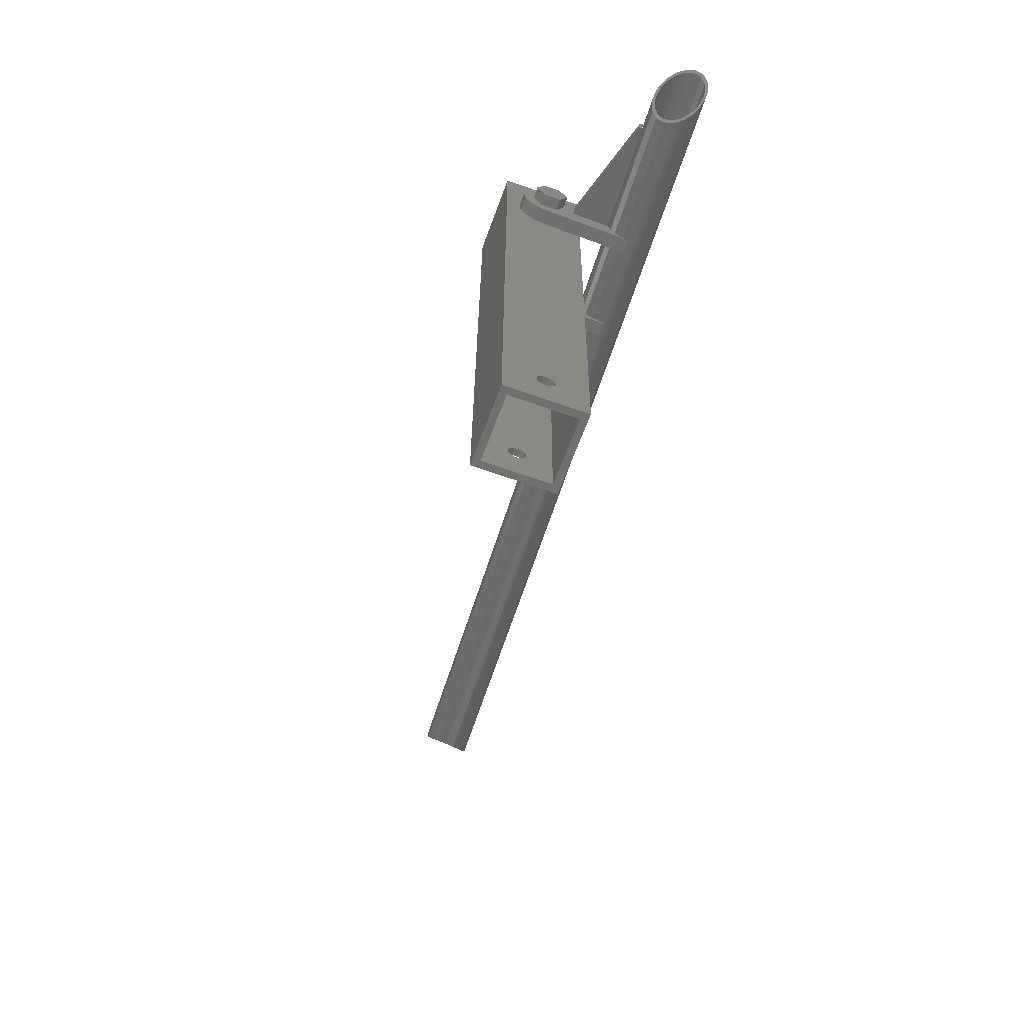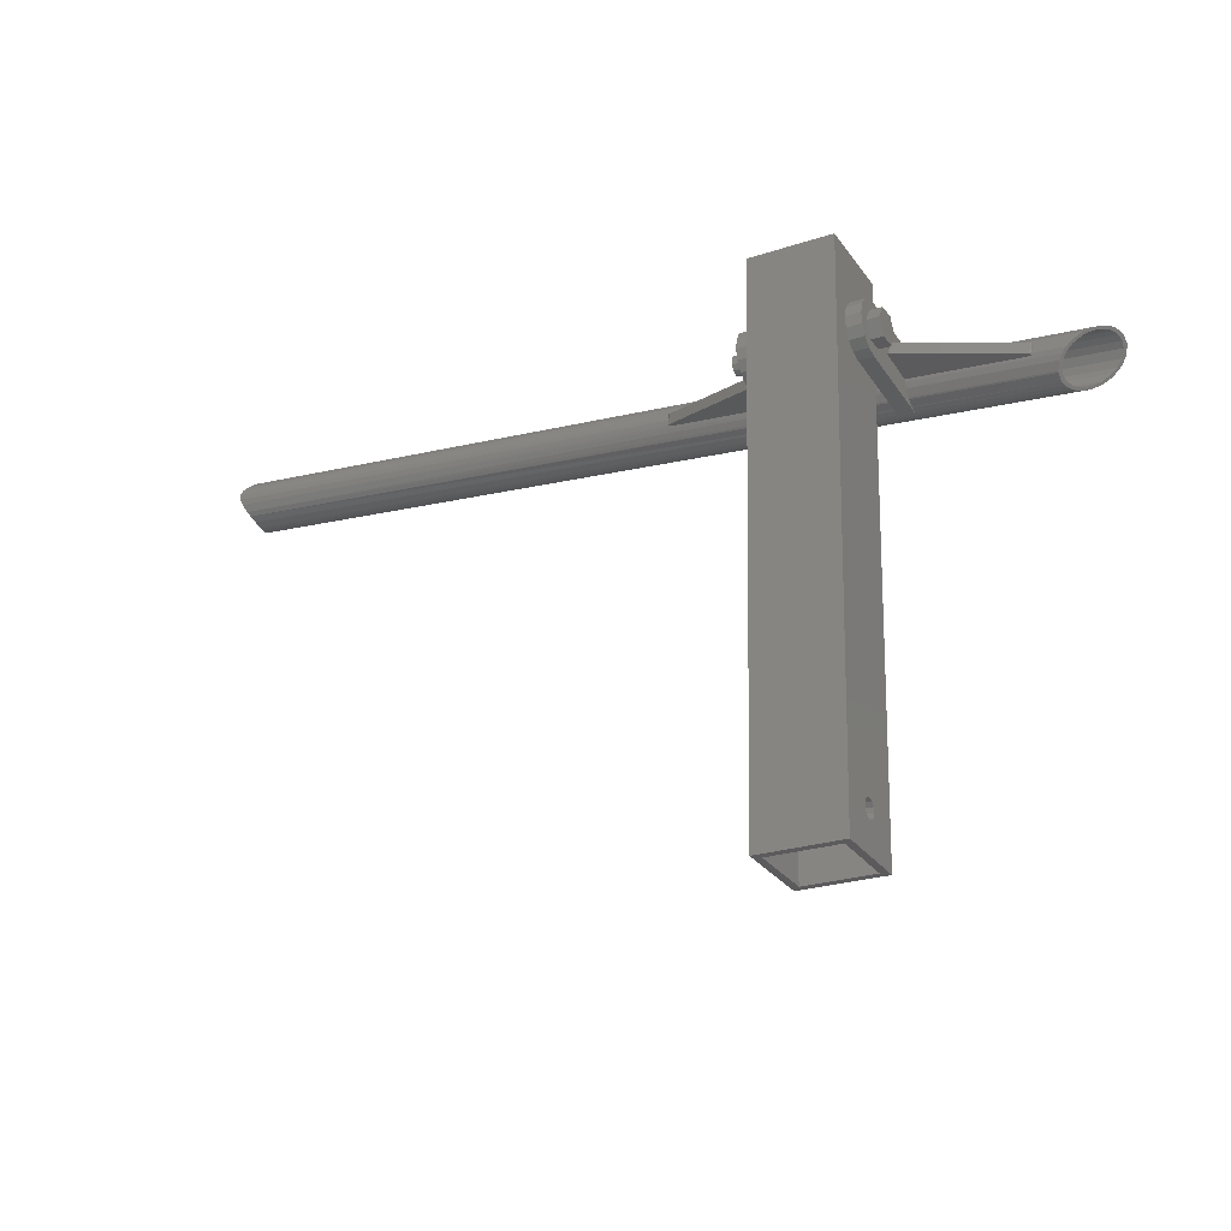
<metadata>
{"format":"stl","ext":"stl","renderer":"f3d","projection":"perspective","resolution":1024,"background":"white","views":[{"elev":-63.6,"azim":-109.1,"up":"+Z"},{"elev":-27.8,"azim":-151.3,"up":"+Z"}]}
</metadata>
<code>
# stl→obj: 406 verts, 820 faces
v -1145 -328.9 195.1
v -1143 -332.2 192.8
v -1144 -330.3 192.4
v -1140 -334.4 190
v -1142 -333 189.2
v -1140 -329 173.3
v -1139 -330.6 172.8
v -1141 -326.7 170.4
v -1142 -324.6 171.2
v -1137 -336 186.1
v -1139 -334.4 185.6
v -1135 -336.2 183.9
v -1137 -332.5 174.8
v -1139 -331.5 175.8
v -1146 -324.5 195.2
v -1146 -324.8 196.6
v -1145 -327.6 194.1
v -1141 -325.2 169.8
v -1142 -321.8 169.3
v -1142 -321.8 170.7
v -1143 -319.9 170.9
v -1142 -319.6 169.4
v -1135 -334.6 177.9
v -1137 -333.7 179.5
v -1134 -335.5 180.4
v -1138 -334.4 182.5
v -1139 -309.9 180.5
v -1140 -311.6 176.4
v -1139 -310.4 175.7
v -1137 -308.6 180.1
v -1142 -314.7 173
v -1141 -312.1 173.4
v -1142 -315.6 172.4
v -1146 -321.7 197
v -1146 -321.7 195.5
v -1145 -318.7 195.3
v -1146 -320.1 197
v -1142 -315.2 170.9
v -1138 -309.5 184.4
v -1136 -308.1 183.5
v -1135 -308.3 186.7
v -1143 -315.5 195.9
v -1143 -314.9 193.8
v -1142 -313.4 194.8
v -1140 -311.6 190.9
v -1138 -310.3 191.7
v -1136 -309.1 189.4
v -1138 -310 187.6
v -1636 -310.9 118.4
v -1638 -308.4 122.1
v -1626 -310.1 108.6
v -1631 -311.7 112.7
v -1638 -302.1 126
v -1637 -299.1 126.5
v -1628 -299.5 127.8
v -1639 -305.5 124.4
v -1633 -311.8 114.9
v -1622 -307.8 106.3
v -1619 -304.6 104.8
v -1617 -302.5 104.3
v -1615 -300.1 104.3
v -1616 -288.3 112.4
v -1614 -290.8 108.7
v -1635 -296.7 126.5
v -1613 -293.6 106.4
v -1614 -297.1 104.9
v -1626 -289.1 122.2
v -1621 -287.5 118.1
v -1619 -287.4 115.9
v -1630 -291.4 124.5
v -1633 -294.6 126
v -1638 -299.1 127.8
v -1639 -301.7 127.4
v -1628 -299.5 129.3
v -1640 -304.4 126.5
v -1640 -308.4 124
v -1640 -308.9 123.4
v -1638 -311.8 119.7
v -1636 -312.8 117.1
v -1634 -313.2 114.6
v -1630 -312.9 111
v -1626 -311.4 107.9
v -1614 -300.1 103
v -1616 -302.7 103
v -1617 -305 103.4
v -1621 -308.4 105
v -1613 -297.5 103.4
v -1612 -294.8 104.3
v -1612 -290.8 106.9
v -1612 -290.2 107.4
v -1614 -287.4 111.1
v -1616 -286.4 113.7
v -1618 -285.9 116.3
v -1622 -286.3 119.8
v -1626 -287.8 122.9
v -1631 -290.8 125.9
v -1635 -294.2 127.4
v -1636 -296.5 127.8
v -1485 -250.5 137.4
v -1489 -248 135.5
v -1485 -248 135.6
v -1489 -247.1 132.6
v -1485 -247 132.7
v -1489 -250.5 137.3
v -1485 -253.6 137.4
v -1489 -253.6 137.3
v -1485 -256.1 135.6
v -1489 -256.1 135.5
v -1485 -257 132.7
v -1489 -257.1 132.6
v -1485 -253.6 127.9
v -1489 -256.1 129.6
v -1485 -256.1 129.7
v -1489 -253.6 127.8
v -1485 -250.5 127.9
v -1489 -250.5 127.8
v -1485 -248 129.7
v -1489 -248 129.6
v -1480 -250.4 -98.64
v -1484 -248 -100.5
v -1480 -247.9 -100.5
v -1484 -247 -103.5
v -1480 -247 -103.4
v -1484 -250.5 -98.73
v -1480 -253.5 -98.64
v -1484 -253.6 -98.73
v -1480 -256 -100.5
v -1484 -256.1 -100.5
v -1480 -257 -103.4
v -1484 -257 -103.5
v -1480 -253.5 -108.2
v -1484 -256.1 -106.4
v -1480 -256 -106.3
v -1484 -253.6 -108.2
v -1480 -250.4 -108.2
v -1484 -250.5 -108.2
v -1480 -247.9 -106.3
v -1484 -248 -106.4
v -1490 -233.6 174.9
v -1483 -233.5 -125
v -1490 -270.6 174.9
v -1483 -270.5 -125
v -1486 -229.5 175
v -1486 -274.5 175
v -1479 -229.5 -124.9
v -1479 -274.5 -124.9
v -1524 -275 -125.9
v -1531 -275.1 174
v -1524 -230 -125.9
v -1531 -230.1 174
v -1526 -254.1 127
v -1530 -256.6 128.7
v -1526 -256.6 128.8
v -1530 -257.6 131.7
v -1526 -257.5 131.8
v -1530 -254.1 126.9
v -1526 -251 127
v -1530 -251 126.9
v -1526 -248.5 128.8
v -1530 -248.5 128.7
v -1526 -247.5 131.8
v -1530 -247.6 131.7
v -1526 -251 136.5
v -1530 -248.5 134.6
v -1526 -248.5 134.7
v -1530 -251 136.4
v -1526 -254.1 136.5
v -1530 -254.1 136.4
v -1526 -256.6 134.7
v -1530 -256.6 134.6
v -1520 -234 -125.8
v -1527 -234.1 174.1
v -1520 -271 -125.8
v -1527 -271 174.1
v -1525 -255 -100.1
v -1525 -252.5 -99.4
v -1525 -256.9 -101.9
v -1525 -257.5 -104.4
v -1525 -257.1 -106.4
v -1525 -256 -108
v -1525 -254.4 -109
v -1525 -252.5 -109.4
v -1525 -250 -108.7
v -1525 -248.2 -106.9
v -1525 -247.5 -104.4
v -1525 -248 -102.4
v -1525 -249.1 -100.8
v -1525 -250.7 -99.77
v -1521 -250.6 -99.68
v -1521 -249 -100.7
v -1521 -247.9 -102.3
v -1521 -247.5 -104.3
v -1521 -252.5 -99.31
v -1521 -255 -99.98
v -1521 -256.8 -101.8
v -1521 -257.5 -104.3
v -1521 -252.5 -109.3
v -1521 -254.4 -108.9
v -1521 -256 -107.9
v -1521 -257.1 -106.3
v -1521 -248.2 -106.8
v -1521 -250 -108.6
v -1539 -254.3 136.2
v -1531 -256.7 134.6
v -1539 -256.8 134.4
v -1531 -257.6 131.6
v -1539 -257.7 131.5
v -1531 -254.2 136.4
v -1539 -251.2 136.2
v -1531 -251.1 136.4
v -1539 -248.7 134.4
v -1531 -248.6 134.6
v -1539 -247.7 131.5
v -1531 -247.6 131.6
v -1539 -251.2 126.7
v -1531 -248.6 128.7
v -1539 -248.7 128.5
v -1531 -251.1 126.9
v -1539 -254.3 126.7
v -1531 -254.1 126.9
v -1539 -256.8 128.5
v -1531 -256.7 128.7
v -1531 -304.8 143.9
v -1539 -304.9 143.7
v -1530 -304.8 143
v -1538 -304.9 142.8
v -1531 -253.4 146.6
v -1539 -253.5 146.4
v -1539 -247.7 145.6
v -1531 -247.6 145.8
v -1539 -242.7 142.6
v -1531 -242.6 142.8
v -1539 -239.2 137.9
v -1531 -239.1 138.1
v -1539 -237.7 132.3
v -1531 -237.6 132.4
v -1539 -238.6 126.5
v -1531 -238.5 126.7
v -1539 -241.5 121.4
v -1531 -241.4 121.6
v -1539 -246.2 117.9
v -1531 -246.1 118.1
v -1539 -251.9 116.5
v -1531 -251.8 116.7
v -1530 -301.3 114
v -1538 -301.4 113.8
v -1530 -297.2 115.3
v -1538 -297.3 115.1
v -1538 -293.5 117.9
v -1530 -294.5 117.1
v -1538 -291.5 120.5
v -1530 -292.3 119.4
v -1538 -290.2 123.5
v -1530 -290.7 122.2
v -1530 -289.7 125.3
v -1538 -289.7 129.1
v -1530 -289.5 128.5
v -1530 -290 131.7
v -1530 -291.2 134.6
v -1538 -291.3 134.5
v -1538 -304.1 142.8
v -1539 -298.9 141.7
v -1539 -294.4 138.8
v -1530 -304 143
v -1531 -298.8 141.9
v -1531 -294.3 139
v -1540 -267.9 127.2
v -1541 -268.3 133.1
v -1539 -267.9 127.2
v -1540 -268.4 133.2
v -1539 -268.3 127.3
v -1540 -268.7 133.2
v -1539 -268.8 127.3
v -1539 -269.3 133.2
v -1602 -285 123
v -1601 -284.6 117.1
v -1602 -285.4 122.9
v -1602 -285 117
v -1603 -286.1 122.8
v -1602 -285.7 116.9
v -1602 -286.7 122.8
v -1601 -286.3 116.9
v -1602 -287 122.9
v -1601 -286.6 117
v -1539 -289.9 131.7
v -1538 -289.4 125.8
v -1476 -250.3 137.6
v -1484 -248 135.6
v -1476 -247.8 135.8
v -1484 -247 132.7
v -1476 -246.9 132.9
v -1484 -250.5 137.4
v -1476 -253.4 137.6
v -1484 -253.5 137.4
v -1476 -255.9 135.8
v -1484 -256 135.6
v -1476 -256.9 132.9
v -1484 -257 132.7
v -1476 -253.4 128.1
v -1484 -256 129.8
v -1476 -255.9 129.9
v -1484 -253.5 127.9
v -1476 -250.3 128.1
v -1484 -250.4 127.9
v -1476 -247.8 129.9
v -1484 -247.9 129.8
v -1484 -252.8 117.7
v -1476 -252.7 117.9
v -1483 -306.9 120.5
v -1475 -306.8 120.7
v -1476 -246.9 118.7
v -1484 -247 118.6
v -1476 -241.8 121.7
v -1484 -241.9 121.6
v -1476 -238.3 126.4
v -1484 -238.4 126.3
v -1476 -236.9 132.1
v -1484 -237 131.9
v -1476 -237.8 137.9
v -1484 -237.9 137.7
v -1476 -240.8 142.9
v -1484 -240.9 142.7
v -1476 -245.5 146.4
v -1484 -245.6 146.2
v -1476 -251.1 147.8
v -1484 -251.2 147.7
v -1484 -305.4 150.4
v -1476 -305.3 150.6
v -1476 -300.6 149.3
v -1484 -300.5 149
v -1476 -296.5 146.4
v -1484 -297.8 147.3
v -1484 -295.5 145
v -1484 -293.9 142.2
v -1476 -293.8 142.4
v -1483 -299.8 122.8
v -1475 -299.7 123
v -1483 -297.3 124.5
v -1475 -297 124.8
v -1483 -295.2 126.6
v -1475 -294.8 127.1
v -1483 -293.1 130.2
v -1475 -293.2 129.9
v -1483 -292.2 134.2
v -1475 -292.3 133
v -1484 -292.4 138.3
v -1475 -292 136.2
v -1476 -292.5 139.4
v -1475 -302.6 122
v -1475 -306 121.6
v -1475 -306.8 121.6
v -1483 -306.9 121.4
v -1483 -306.1 121.4
v -1483 -301.9 122
v -1474 -267.4 137.1
v -1474 -267.8 131.2
v -1475 -267.3 137.1
v -1474 -267.7 131.1
v -1476 -267.7 137
v -1475 -268.1 131.1
v -1476 -268.3 137
v -1475 -268.7 131.1
v -1412 -293.4 147.5
v -1411 -293.7 141.5
v -1410 -294.9 141.7
v -1411 -295.5 141.7
v -1411 -294.2 141.6
v -1412 -295.7 141.6
v -1475 -292.8 132.7
v -1476 -292.4 138.7
v -1412 -295.3 147.5
v -1411 -293.8 147.6
v -1412 -295.1 147.6
v -1411 -294.5 147.6
v -1469 -247.1 131.4
v -1469 -247 134.5
v -1469 -248.9 128.9
v -1469 -248.8 137
v -1469 -251.9 128
v -1469 -251.7 138
v -1469 -254.8 129
v -1469 -254.7 137.1
v -1469 -256.6 131.5
v -1469 -256.5 134.6
v -1545 -248.3 123.3
v -1546 -248.1 139.3
v -1545 -243.6 131.2
v -1545 -257.3 139.4
v -1545 -257.5 123.4
v -1545 -262 131.4
v -1539 -252.8 126.5
v -1539 -255.7 127.5
v -1539 -257.5 130
v -1539 -257.4 133.1
v -1539 -255.6 135.5
v -1539 -252.6 136.5
v -1539 -249.7 135.5
v -1539 -247.9 132.9
v -1539 -248 129.9
v -1539 -249.8 127.4
v -1539 -248.2 123.4
v -1539 -257.4 123.5
v -1539 -261.9 131.6
v -1539 -257.2 139.5
v -1539 -248 139.4
v -1539 -243.5 131.3
f 1 2 3
f 2 4 5
f 5 3 2
f 6 7 8
f 6 8 9
f 4 10 11
f 11 5 4
f 11 10 12
f 13 7 14
f 14 7 6
f 15 16 17
f 17 16 1
f 17 1 3
f 8 18 9
f 9 18 19
f 9 19 20
f 21 20 22
f 22 20 19
f 13 14 23
f 23 14 24
f 23 24 25
f 25 24 12
f 12 24 26
f 12 26 11
f 27 28 29
f 29 30 27
f 28 31 32
f 32 29 28
f 32 31 33
f 34 16 15
f 34 15 35
f 34 35 36
f 34 36 37
f 21 22 33
f 33 22 38
f 33 38 32
f 27 30 39
f 39 30 40
f 39 40 41
f 37 36 42
f 42 36 43
f 42 43 44
f 44 43 45
f 44 45 46
f 46 45 47
f 47 45 48
f 47 48 41
f 41 48 39
f 5 49 50
f 24 51 52
f 53 54 55
f 53 55 35
f 53 35 15
f 53 15 17
f 53 17 56
f 5 50 3
f 3 50 56
f 3 56 17
f 24 52 26
f 26 52 57
f 26 57 11
f 11 57 49
f 11 49 5
f 24 14 51
f 51 14 6
f 51 6 58
f 58 6 59
f 59 6 9
f 59 9 60
f 60 9 20
f 60 20 61
f 62 63 28
f 27 62 28
f 54 64 55
f 28 63 31
f 31 63 65
f 31 65 33
f 33 65 66
f 33 66 21
f 21 66 61
f 21 61 20
f 67 68 48
f 48 68 69
f 48 69 39
f 39 69 62
f 39 62 27
f 48 45 67
f 67 45 43
f 67 43 70
f 70 43 71
f 71 43 36
f 71 36 64
f 64 36 35
f 64 35 55
f 72 73 74
f 34 74 16
f 16 74 73
f 16 73 1
f 1 73 75
f 1 75 76
f 1 76 2
f 2 76 77
f 2 77 4
f 4 77 78
f 4 78 10
f 10 78 79
f 10 79 12
f 12 79 80
f 12 80 25
f 25 80 81
f 25 81 23
f 23 81 82
f 23 82 13
f 83 19 84
f 84 19 18
f 84 18 85
f 85 18 8
f 85 8 86
f 86 8 7
f 86 7 82
f 82 7 13
f 34 37 74
f 19 83 22
f 22 83 87
f 22 87 38
f 38 87 88
f 38 88 32
f 32 88 89
f 32 89 90
f 32 90 29
f 29 90 91
f 29 91 30
f 30 91 92
f 30 92 40
f 40 92 93
f 40 93 41
f 41 93 94
f 41 94 47
f 47 94 46
f 46 94 95
f 46 95 44
f 44 95 96
f 44 96 42
f 42 96 97
f 42 97 37
f 37 97 98
f 37 98 74
f 74 98 72
f 56 75 73
f 88 87 89
f 89 87 65
f 89 65 90
f 90 65 63
f 90 63 91
f 76 75 77
f 77 75 56
f 77 56 78
f 78 56 50
f 78 50 79
f 79 50 49
f 79 49 80
f 80 49 57
f 80 57 81
f 81 57 52
f 81 52 82
f 82 52 51
f 82 51 86
f 86 51 58
f 86 58 85
f 85 58 59
f 85 59 60
f 56 73 53
f 53 73 72
f 53 72 54
f 54 72 98
f 54 98 64
f 64 98 97
f 64 97 71
f 71 97 96
f 71 96 70
f 70 96 67
f 67 96 95
f 67 95 68
f 68 95 94
f 68 94 69
f 69 94 93
f 69 93 62
f 62 93 92
f 62 92 63
f 63 92 91
f 85 60 84
f 84 60 61
f 84 61 83
f 83 61 66
f 83 66 87
f 87 66 65
f 99 100 101
f 101 100 102
f 101 102 103
f 100 99 104
f 104 99 105
f 104 105 106
f 106 105 107
f 106 107 108
f 108 107 109
f 108 109 110
f 111 112 113
f 113 112 110
f 113 110 109
f 112 111 114
f 114 111 115
f 114 115 116
f 116 115 117
f 116 117 118
f 118 117 103
f 118 103 102
f 119 120 121
f 121 120 122
f 121 122 123
f 120 119 124
f 124 119 125
f 124 125 126
f 126 125 127
f 126 127 128
f 128 127 129
f 128 129 130
f 131 132 133
f 133 132 130
f 133 130 129
f 132 131 134
f 134 131 135
f 134 135 136
f 136 135 137
f 136 137 138
f 138 137 123
f 138 123 122
f 124 116 120
f 139 140 102
f 139 102 100
f 139 100 104
f 139 104 106
f 139 106 141
f 140 142 134
f 140 134 136
f 140 136 138
f 140 138 122
f 140 122 120
f 140 120 116
f 140 116 118
f 140 118 102
f 142 110 112
f 142 112 114
f 142 114 128
f 142 128 130
f 142 130 132
f 142 132 134
f 141 106 108
f 141 108 110
f 141 110 142
f 116 124 114
f 114 124 126
f 114 126 128
f 121 115 119
f 143 144 105
f 143 105 99
f 143 99 101
f 143 101 103
f 143 103 145
f 145 103 117
f 145 117 115
f 145 115 121
f 145 121 123
f 145 123 137
f 145 137 135
f 145 135 131
f 145 131 146
f 146 131 133
f 146 133 129
f 146 129 127
f 146 127 111
f 146 111 113
f 146 113 109
f 144 146 109
f 144 109 107
f 144 107 105
f 127 125 111
f 111 125 119
f 111 119 115
f 146 144 147
f 147 144 148
f 149 150 145
f 145 150 143
f 151 152 153
f 153 152 154
f 153 154 155
f 152 151 156
f 156 151 157
f 156 157 158
f 158 157 159
f 158 159 160
f 160 159 161
f 160 161 162
f 163 164 165
f 165 164 162
f 165 162 161
f 164 163 166
f 166 163 167
f 166 167 168
f 168 167 169
f 168 169 170
f 170 169 155
f 170 155 154
f 171 140 172
f 172 140 139
f 149 173 147
f 147 173 142
f 147 142 146
f 173 149 171
f 171 149 145
f 171 145 140
f 140 145 146
f 140 146 142
f 142 173 141
f 141 173 174
f 144 141 148
f 148 141 174
f 148 174 150
f 150 174 172
f 150 172 143
f 143 172 139
f 143 139 144
f 144 139 141
f 175 156 176
f 156 175 177
f 148 150 166
f 148 166 168
f 148 168 170
f 148 170 154
f 148 154 147
f 147 154 152
f 147 152 156
f 147 156 177
f 147 177 178
f 147 178 179
f 147 179 180
f 147 180 181
f 147 181 182
f 147 182 149
f 149 182 183
f 149 183 184
f 149 184 185
f 149 185 186
f 149 186 187
f 149 187 158
f 149 158 160
f 149 160 162
f 150 149 162
f 150 162 164
f 150 164 166
f 187 188 158
f 158 188 176
f 158 176 156
f 189 187 190
f 190 187 186
f 190 186 191
f 191 186 185
f 191 185 192
f 187 189 188
f 188 189 193
f 188 193 176
f 176 193 194
f 176 194 175
f 175 194 195
f 175 195 177
f 177 195 196
f 177 196 178
f 171 161 159
f 171 159 157
f 193 151 194
f 195 194 151
f 174 173 155
f 174 155 169
f 174 169 167
f 174 167 163
f 174 163 172
f 157 151 193
f 157 193 189
f 157 189 190
f 157 190 191
f 157 191 171
f 173 171 197
f 173 197 198
f 173 198 199
f 173 199 200
f 173 200 196
f 173 196 195
f 173 195 151
f 173 151 153
f 173 153 155
f 171 191 192
f 171 192 201
f 171 201 202
f 171 202 197
f 172 163 165
f 172 165 161
f 172 161 171
f 198 180 199
f 199 180 179
f 199 179 200
f 200 179 178
f 200 178 196
f 180 198 181
f 181 198 197
f 181 197 182
f 182 197 202
f 182 202 183
f 183 202 201
f 183 201 184
f 184 201 192
f 184 192 185
f 203 204 205
f 205 204 206
f 205 206 207
f 204 203 208
f 208 203 209
f 208 209 210
f 210 209 211
f 210 211 212
f 212 211 213
f 212 213 214
f 215 216 217
f 217 216 214
f 217 214 213
f 216 215 218
f 218 215 219
f 218 219 220
f 220 219 221
f 220 221 222
f 222 221 207
f 222 207 206
f 223 224 225
f 225 224 226
f 227 228 223
f 223 228 224
f 228 227 229
f 229 227 230
f 229 230 231
f 231 230 232
f 231 232 233
f 233 232 234
f 233 234 235
f 235 234 236
f 235 236 237
f 237 236 238
f 237 238 239
f 239 238 240
f 239 240 241
f 241 240 242
f 241 242 243
f 243 242 244
f 244 245 243
f 243 245 246
f 247 248 245
f 245 248 246
f 248 247 249
f 249 247 250
f 249 250 251
f 251 250 252
f 251 252 253
f 253 252 254
f 253 254 255
f 253 255 256
f 256 255 257
f 256 257 258
f 259 260 258
f 258 260 256
f 261 226 224
f 249 219 248
f 251 219 249
f 253 219 251
f 241 237 239
f 237 241 215
f 215 241 243
f 215 243 219
f 219 243 246
f 219 246 248
f 261 224 262
f 262 224 228
f 262 228 203
f 203 228 229
f 203 229 209
f 209 229 231
f 209 231 233
f 262 203 263
f 263 203 205
f 263 205 260
f 260 205 207
f 260 207 256
f 207 221 256
f 256 221 219
f 256 219 253
f 213 211 235
f 235 211 209
f 235 209 233
f 215 217 237
f 237 217 213
f 237 213 235
f 261 264 226
f 226 264 225
f 223 225 264
f 247 220 250
f 250 220 252
f 252 220 254
f 254 220 255
f 240 238 242
f 242 238 218
f 242 218 244
f 244 218 220
f 244 220 245
f 245 220 247
f 234 232 210
f 210 232 230
f 210 230 208
f 208 230 227
f 208 227 265
f 265 227 223
f 265 223 264
f 255 220 257
f 257 220 222
f 257 222 258
f 258 222 206
f 258 206 259
f 259 206 204
f 259 204 266
f 266 204 208
f 266 208 265
f 234 210 236
f 236 210 212
f 236 212 214
f 236 214 238
f 238 214 216
f 238 216 218
f 264 261 265
f 265 261 262
f 265 262 266
f 266 262 263
f 266 263 259
f 259 263 260
f 267 268 269
f 269 268 270
f 269 270 271
f 271 270 272
f 271 272 273
f 273 272 274
f 275 268 276
f 276 268 267
f 275 276 277
f 277 276 278
f 277 278 279
f 279 278 280
f 279 280 281
f 281 280 282
f 281 282 283
f 283 282 284
f 275 274 268
f 268 274 272
f 268 272 270
f 274 275 285
f 285 275 277
f 285 277 283
f 283 277 279
f 283 279 281
f 273 274 286
f 286 274 285
f 269 271 267
f 267 271 273
f 267 273 276
f 276 273 286
f 276 286 278
f 278 286 284
f 278 284 280
f 280 284 282
f 285 283 286
f 286 283 284
f 287 288 289
f 289 288 290
f 289 290 291
f 288 287 292
f 292 287 293
f 292 293 294
f 294 293 295
f 294 295 296
f 296 295 297
f 296 297 298
f 299 300 301
f 301 300 298
f 301 298 297
f 300 299 302
f 302 299 303
f 302 303 304
f 304 303 305
f 304 305 306
f 306 305 291
f 306 291 290
f 307 308 309
f 309 308 310
f 308 307 311
f 311 307 312
f 311 312 313
f 313 312 314
f 313 314 315
f 315 314 316
f 315 316 317
f 317 316 318
f 317 318 319
f 319 318 320
f 319 320 321
f 321 320 322
f 321 322 323
f 323 322 324
f 323 324 325
f 325 324 326
f 326 327 325
f 325 327 328
f 327 327 328
f 328 327 328
f 328 327 329
f 329 327 330
f 329 330 331
f 331 330 332
f 331 332 333
f 334 335 333
f 333 335 331
f 336 337 338
f 338 337 339
f 338 339 340
f 340 339 341
f 340 341 342
f 342 341 343
f 342 343 344
f 344 343 345
f 344 345 346
f 346 345 347
f 346 347 348
f 348 335 346
f 346 335 334
f 328 329 328
f 308 299 341
f 308 341 339
f 308 339 337
f 308 337 349
f 308 349 350
f 308 350 351
f 308 351 310
f 325 328 329
f 325 329 331
f 325 331 335
f 325 335 348
f 325 348 293
f 308 311 299
f 299 311 303
f 311 313 303
f 303 313 315
f 293 287 325
f 325 287 323
f 287 319 323
f 323 319 321
f 291 317 289
f 289 317 319
f 289 319 287
f 303 315 305
f 305 315 317
f 305 317 291
f 345 295 347
f 347 295 293
f 347 293 348
f 295 345 297
f 297 345 343
f 297 343 301
f 301 343 341
f 301 341 299
f 352 309 351
f 351 309 310
f 327 330 327
f 307 309 352
f 307 352 353
f 307 353 354
f 307 354 336
f 307 336 338
f 307 338 340
f 307 340 302
f 326 294 346
f 326 346 334
f 326 334 333
f 326 333 332
f 326 332 330
f 326 330 327
f 307 302 312
f 312 302 304
f 312 304 314
f 314 304 316
f 294 326 292
f 292 326 324
f 292 324 320
f 320 324 322
f 292 320 288
f 288 320 318
f 288 318 290
f 290 318 306
f 306 318 316
f 306 316 304
f 346 294 344
f 344 294 296
f 344 296 342
f 342 296 298
f 342 298 300
f 300 302 342
f 342 302 340
f 353 350 354
f 354 350 349
f 354 349 336
f 336 349 337
f 350 353 351
f 351 353 352
f 355 356 357
f 357 356 358
f 357 358 359
f 359 358 360
f 359 360 361
f 361 360 362
f 363 364 355
f 355 364 356
f 365 366 367
f 367 366 368
f 367 368 364
f 364 368 369
f 364 369 356
f 356 369 358
f 358 369 362
f 358 362 360
f 361 362 370
f 370 362 369
f 355 370 363
f 363 370 371
f 363 371 372
f 372 371 373
f 372 373 374
f 359 361 357
f 357 361 370
f 357 370 355
f 371 368 373
f 373 368 366
f 373 366 374
f 374 366 365
f 374 365 372
f 372 365 367
f 372 367 363
f 363 367 364
f 370 369 371
f 371 369 368
f 375 376 377
f 377 376 378
f 377 378 379
f 379 378 380
f 379 380 381
f 381 380 382
f 381 382 383
f 383 382 384
f 385 386 387
f 386 385 388
f 388 385 389
f 388 389 390
f 391 379 392
f 392 379 381
f 392 381 393
f 393 381 383
f 393 383 394
f 394 383 384
f 394 384 395
f 395 384 382
f 395 382 396
f 396 382 380
f 396 380 397
f 397 380 378
f 397 378 398
f 398 378 376
f 398 376 399
f 399 376 375
f 399 375 400
f 400 375 377
f 400 377 391
f 391 377 379
f 401 402 385
f 385 402 389
f 402 403 389
f 389 403 390
f 403 404 390
f 390 404 388
f 404 405 388
f 388 405 386
f 405 406 386
f 386 406 387
f 406 401 387
f 387 401 385
f 403 402 393
f 403 393 394
f 405 397 398
f 401 399 400
f 402 401 400
f 402 400 391
f 402 391 392
f 402 392 393
f 404 403 394
f 404 394 395
f 404 395 396
f 404 396 397
f 404 397 405
f 406 405 398
f 406 398 399
f 406 399 401

</code>
